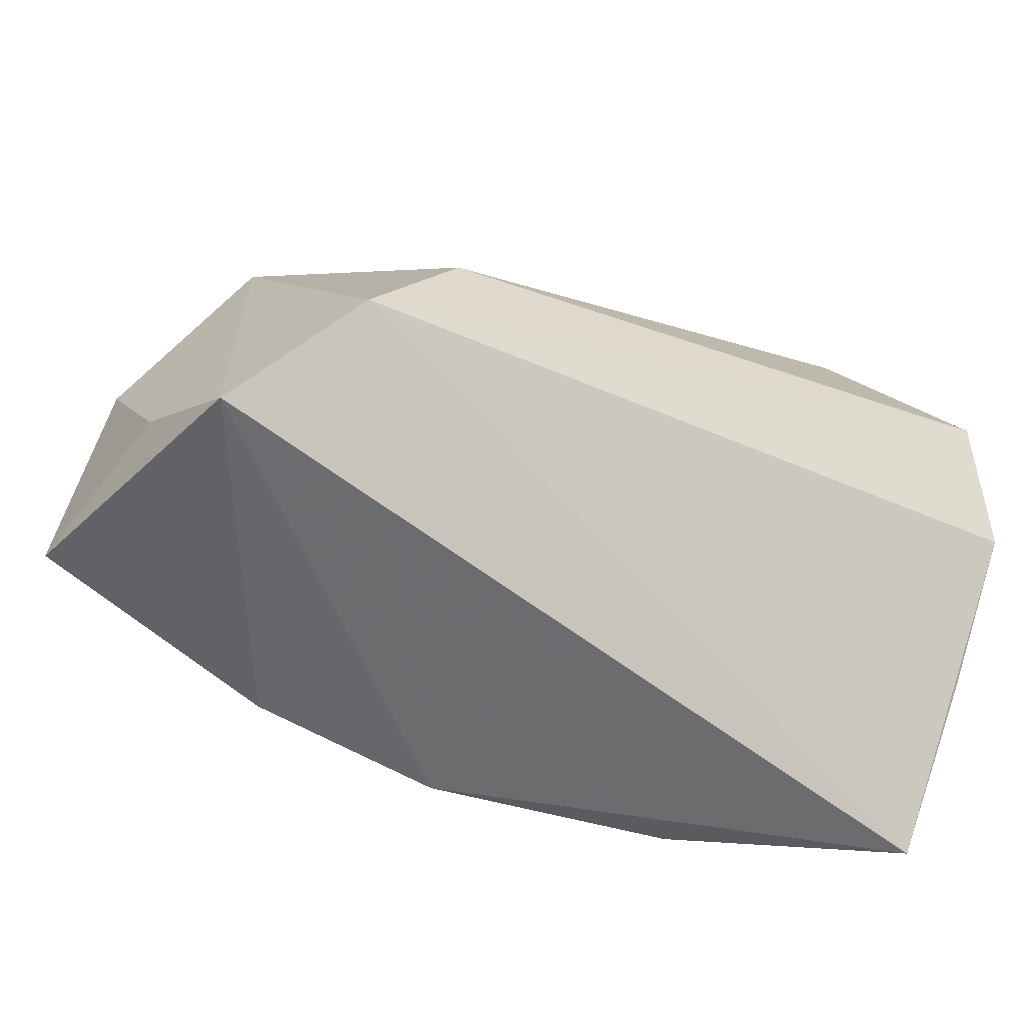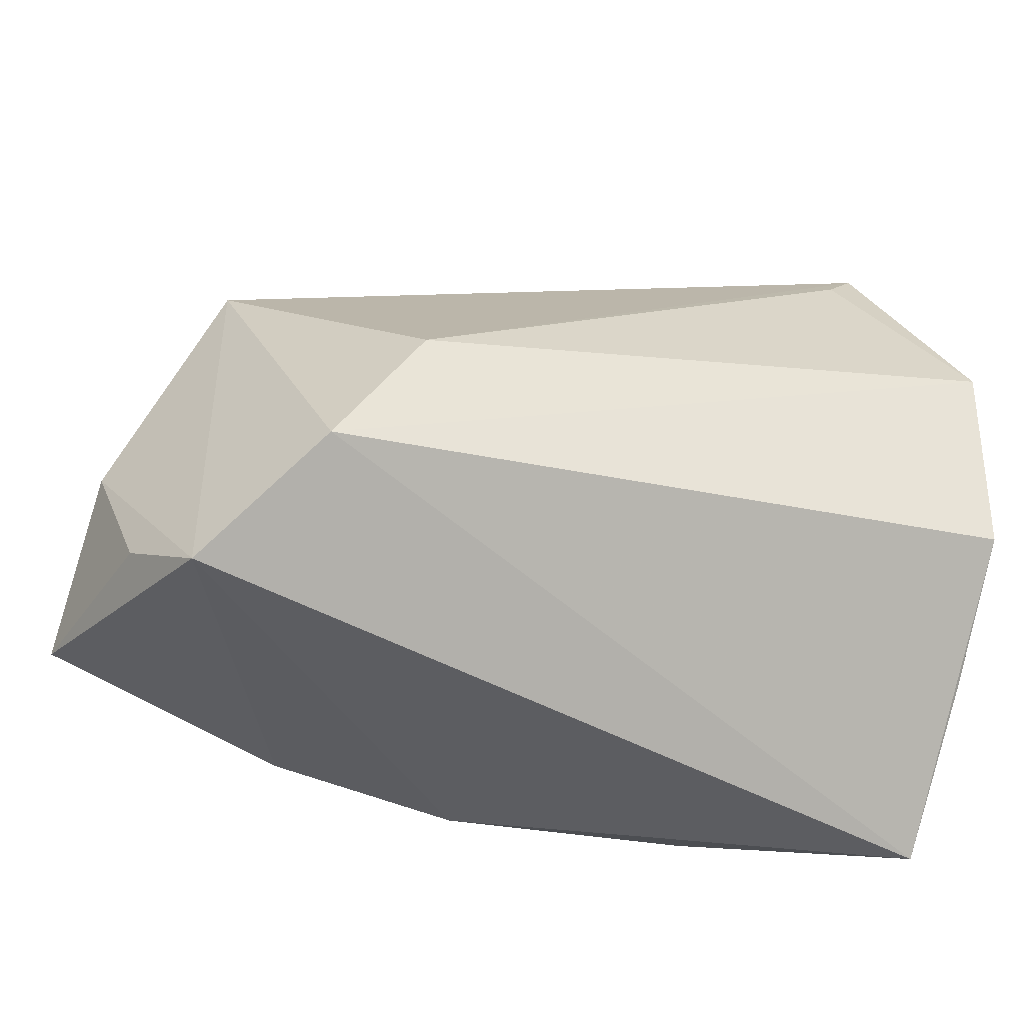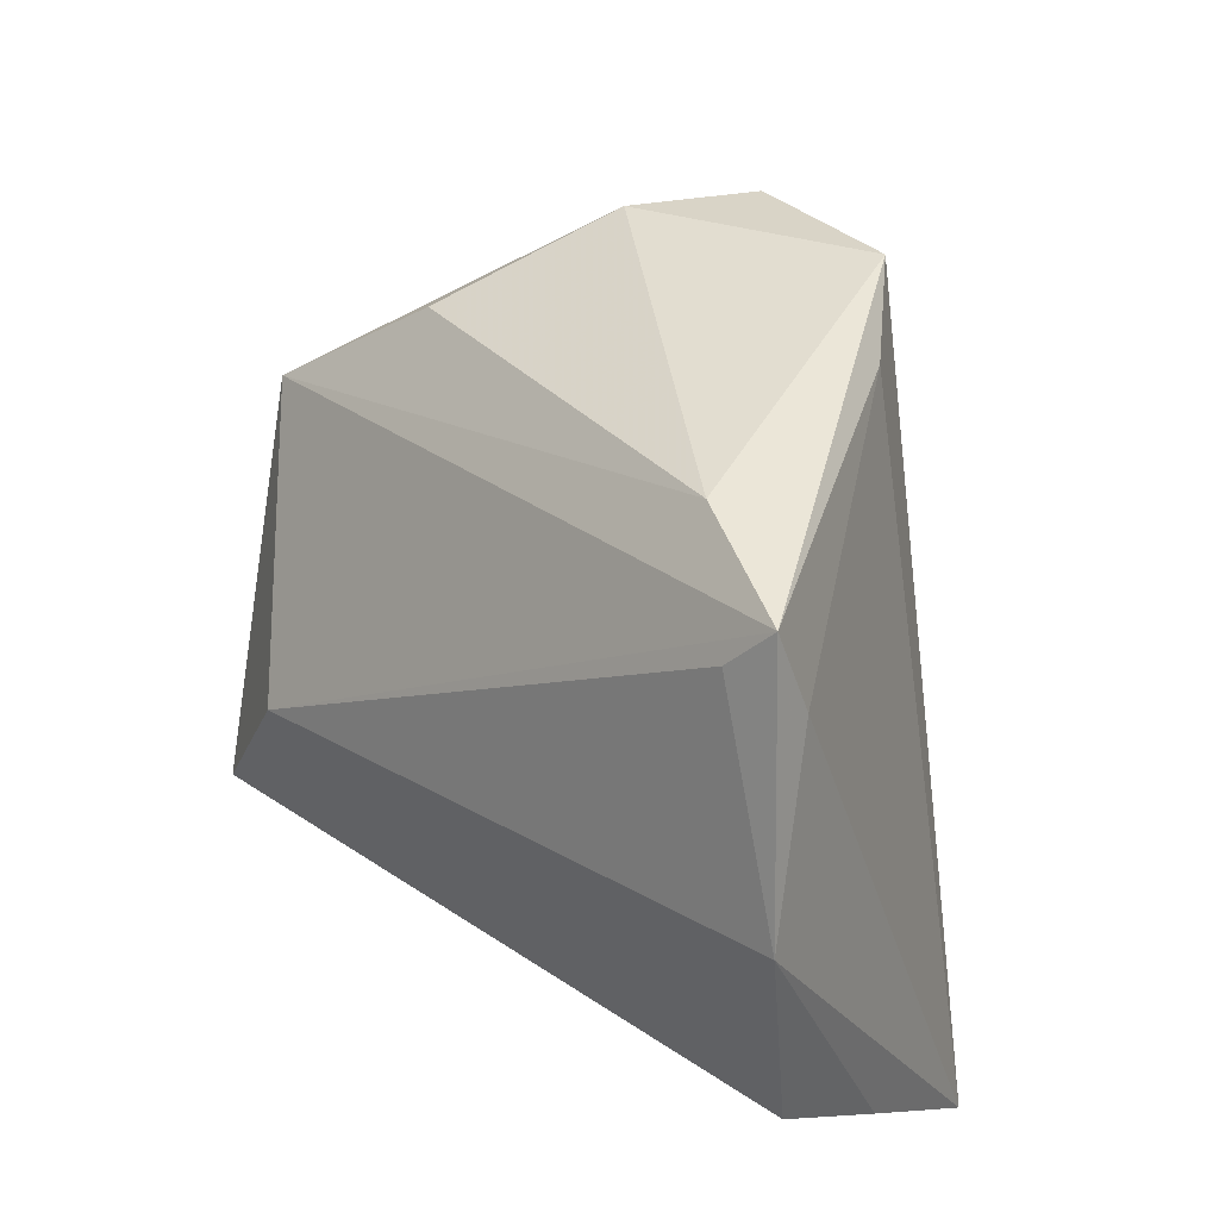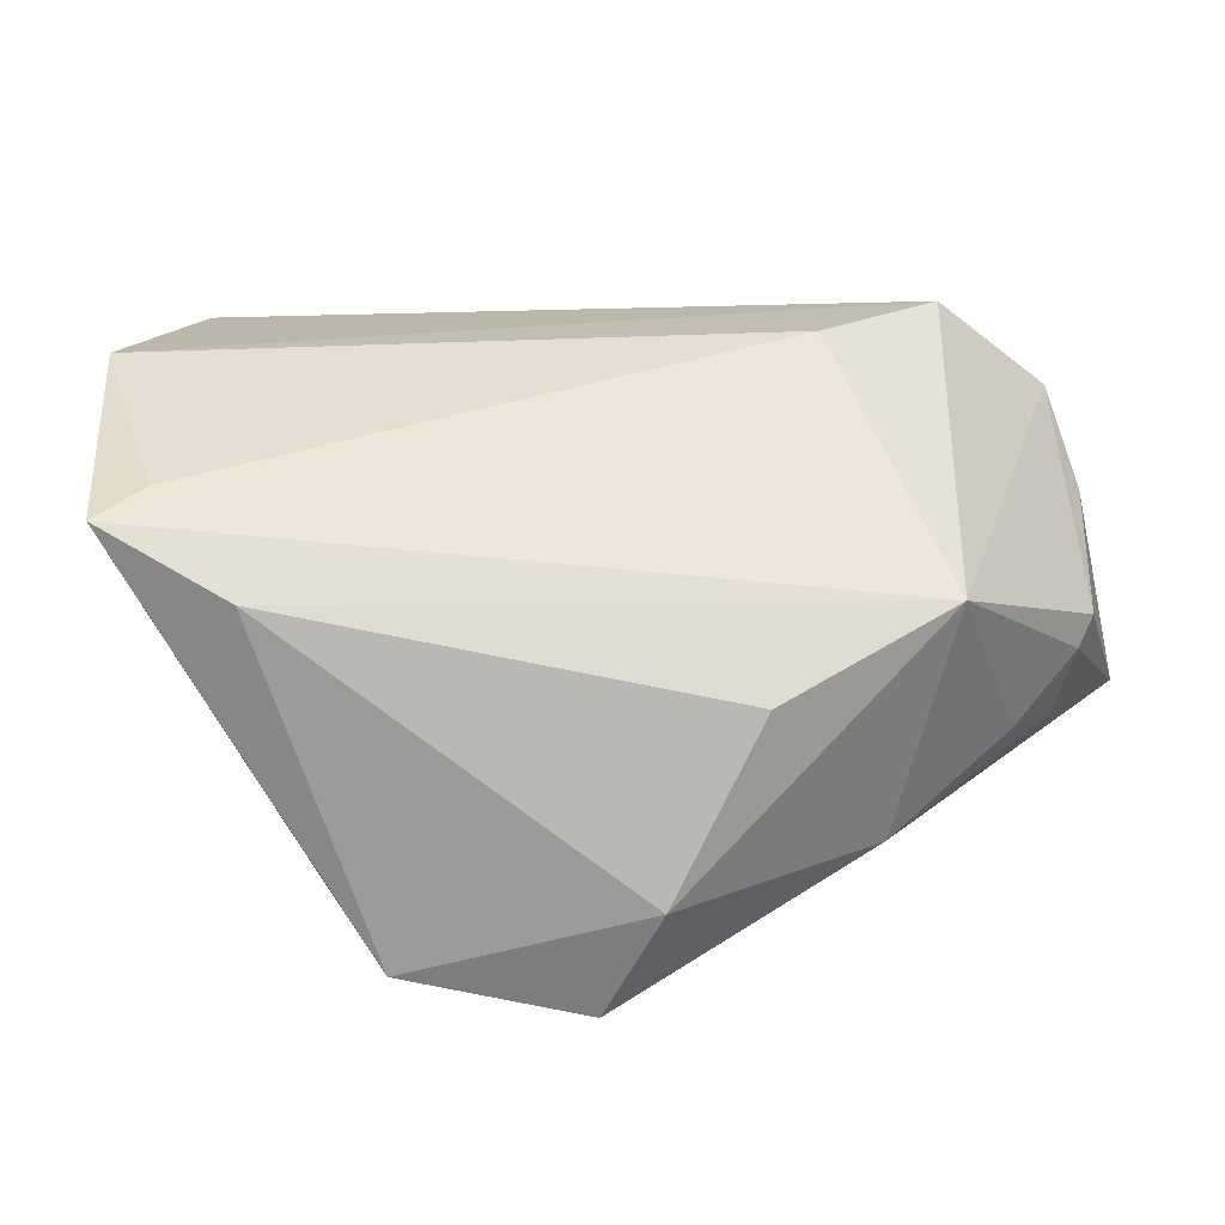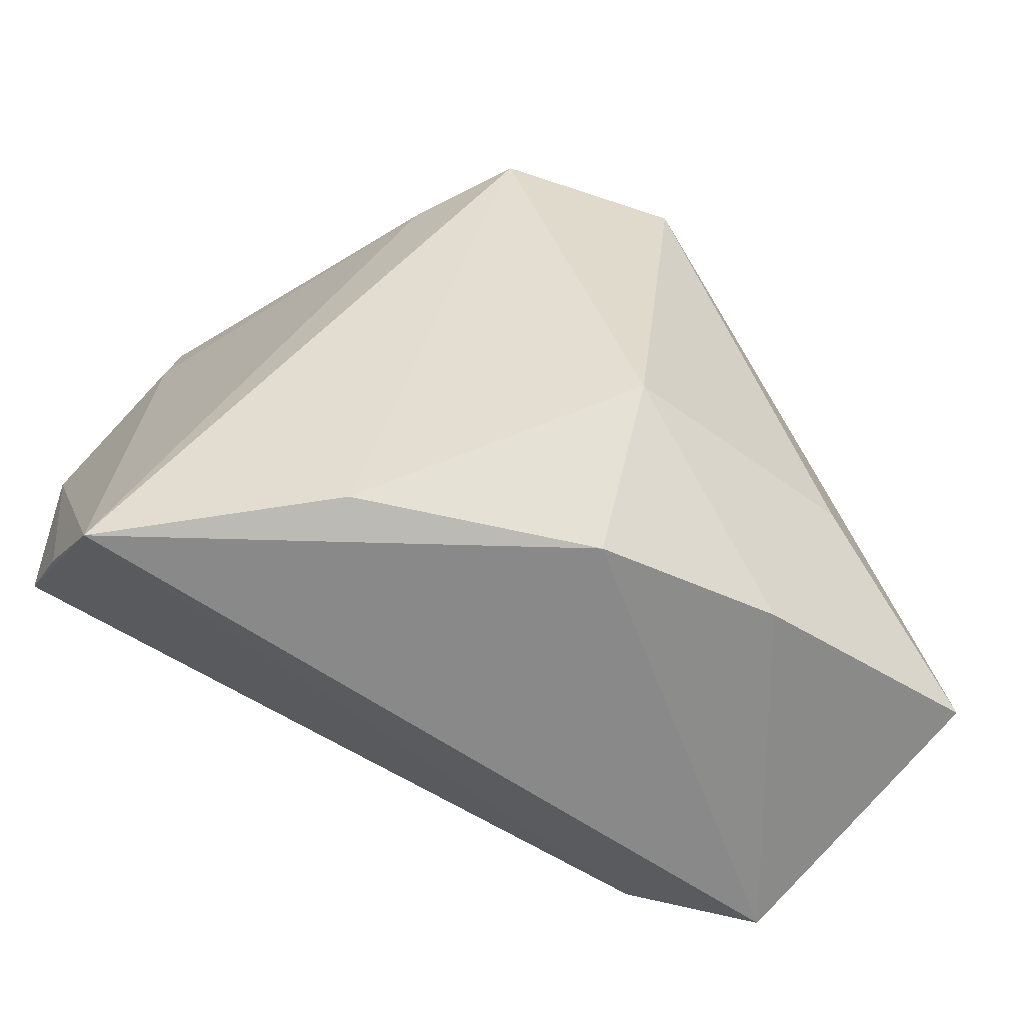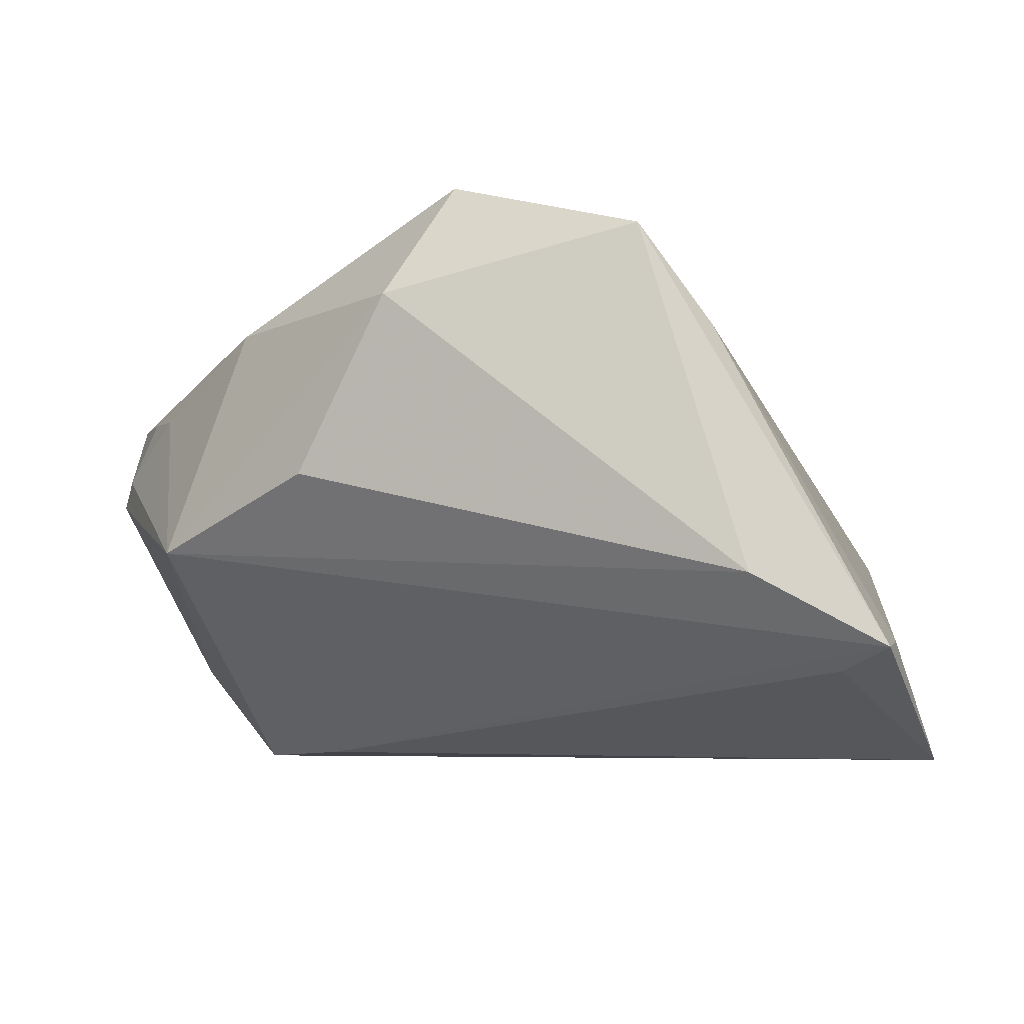
<metadata>
{"format":"obj","ext":"obj","renderer":"f3d","projection":"perspective","resolution":1024,"background":"white","views":[{"elev":-62.2,"azim":-23.6,"up":"+Y"},{"elev":-45.6,"azim":-18.1,"up":"+Y"},{"elev":43.2,"azim":47.2,"up":"+Y"},{"elev":21.4,"azim":-164.0,"up":"+Z"},{"elev":-55.3,"azim":155.2,"up":"+Y"},{"elev":78.4,"azim":4.2,"up":"+Y"}]}
</metadata>
<code>
v -0.01767 0.03915 -0.01827
v -0.003953 -0.01135 -0.03287
v -0.03224 -0.02458 0.02968
v -0.04936 -0.02753 0.007609
v 0.02527 0.04333 0.01176
v -0.05468 -0.02515 -0.01466
v 0.04335 0.03268 0.01649
v -0.0535 -0.009168 -0.0004664
v -0.05239 -0.005682 -0.003281
v -0.01052 0.03845 -0.03162
v -0.002884 -0.03148 -0.02263
v 0.01069 0.04333 -0.0275
v -0.02625 0.03151 0.001832
v 0.0505 -0.03766 -0.004778
v -0.02223 -0.006196 0.0302
v 0.03689 0.03685 0.02099
v -0.03583 0.01784 -0.01786
v -0.04983 -0.005536 -0.01126
v -0.04363 -0.03587 0.01757
v -0.04292 0.01703 0.009776
v 0.02549 -0.03221 -0.01777
v -0.03377 -0.009436 -0.025
v 0.0412 0.04261 0.01877
v 0.01992 0.04026 -0.0171
v -0.02545 -0.02958 -0.02129
v 0.05138 -0.0108 0.02512
v 0.05138 0.01536 0.02785
v 0.05138 -0.02311 0.01098
v -0.04672 0.002697 -0.009909
f 26 3 14
f 14 3 19
f 19 11 14
f 22 2 6
f 6 10 22
f 22 10 2
f 20 19 3
f 2 10 12
f 6 2 25
f 2 11 25
f 25 19 6
f 11 19 25
f 21 11 2
f 14 11 21
f 2 12 21
f 21 12 14
f 3 26 27
f 23 20 15
f 15 20 3
f 3 27 15
f 17 10 6
f 6 19 4
f 24 12 23
f 14 12 24
f 23 27 7
f 7 27 14
f 7 24 23
f 14 24 7
f 28 26 14
f 14 27 28
f 28 27 26
f 16 27 23
f 23 15 16
f 16 15 27
f 23 12 5
f 5 20 23
f 5 13 20
f 20 13 1
f 1 17 20
f 10 17 1
f 1 12 10
f 13 5 1
f 1 5 12
f 18 17 6
f 6 9 18
f 20 17 29
f 29 9 20
f 17 18 29
f 29 18 9
f 20 9 8
f 19 20 8
f 8 4 19
f 6 4 8
f 8 9 6

</code>
